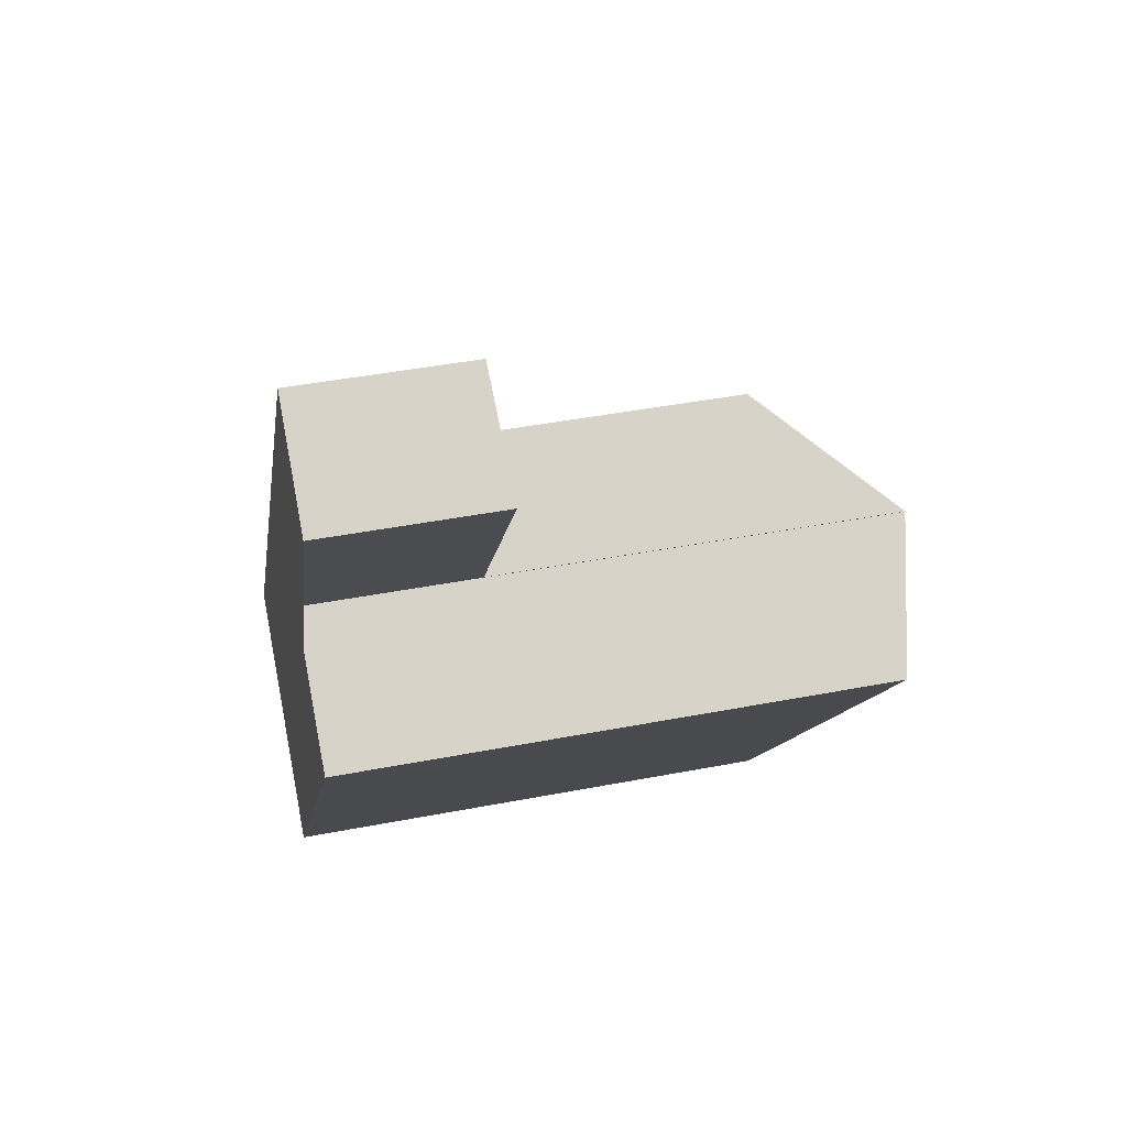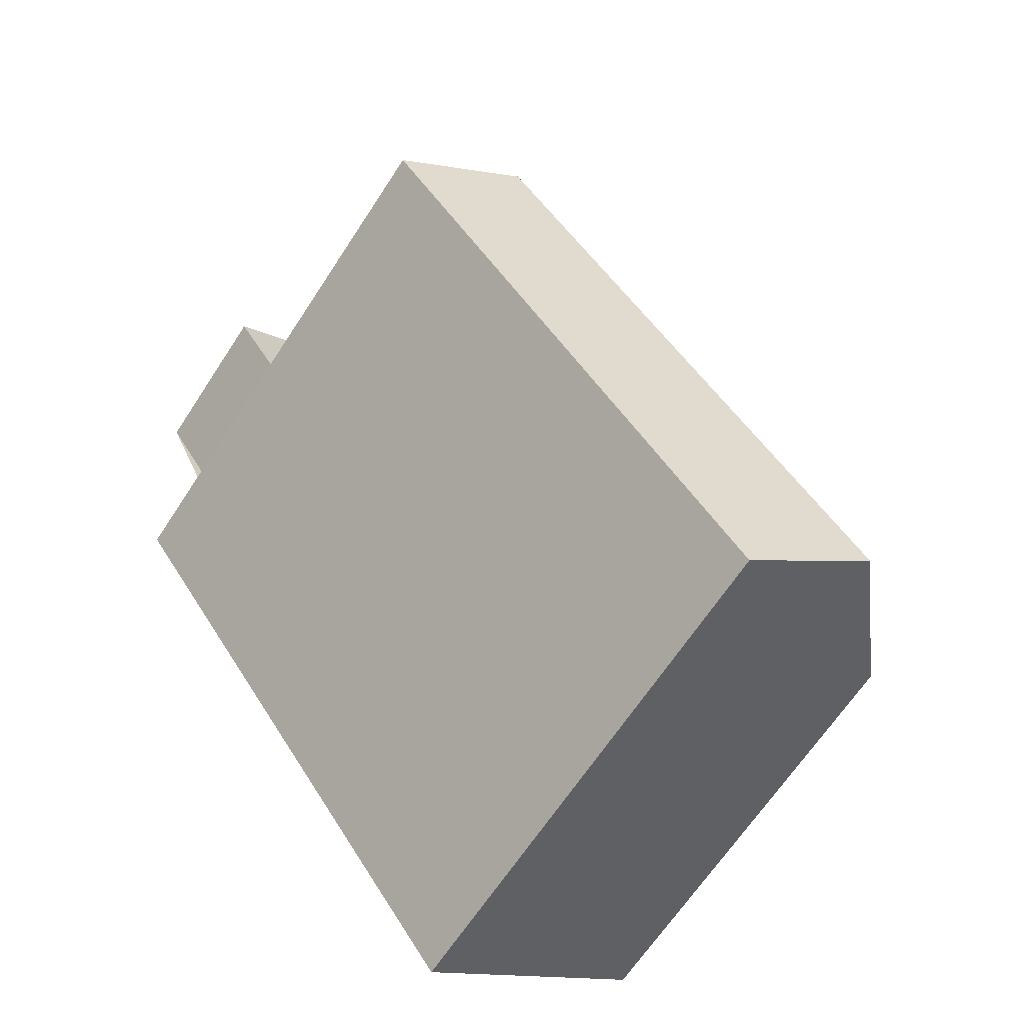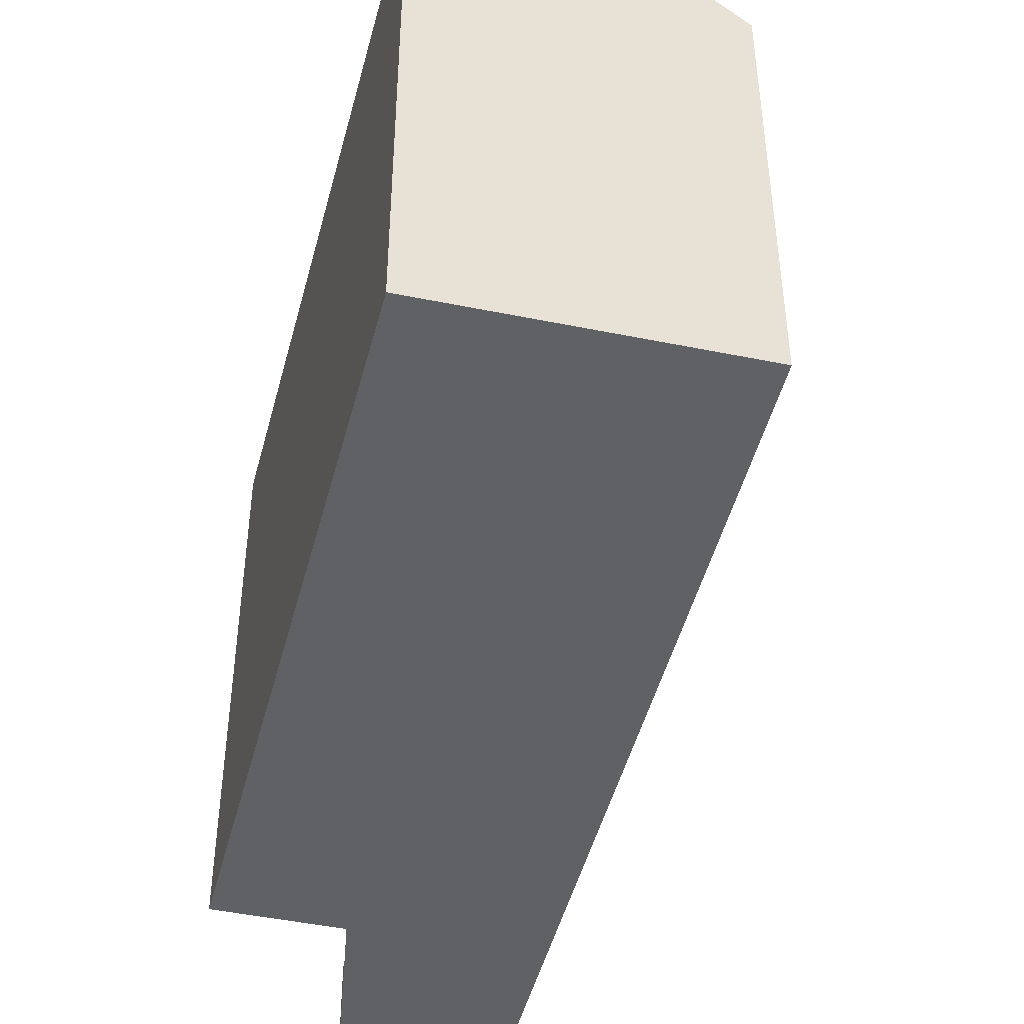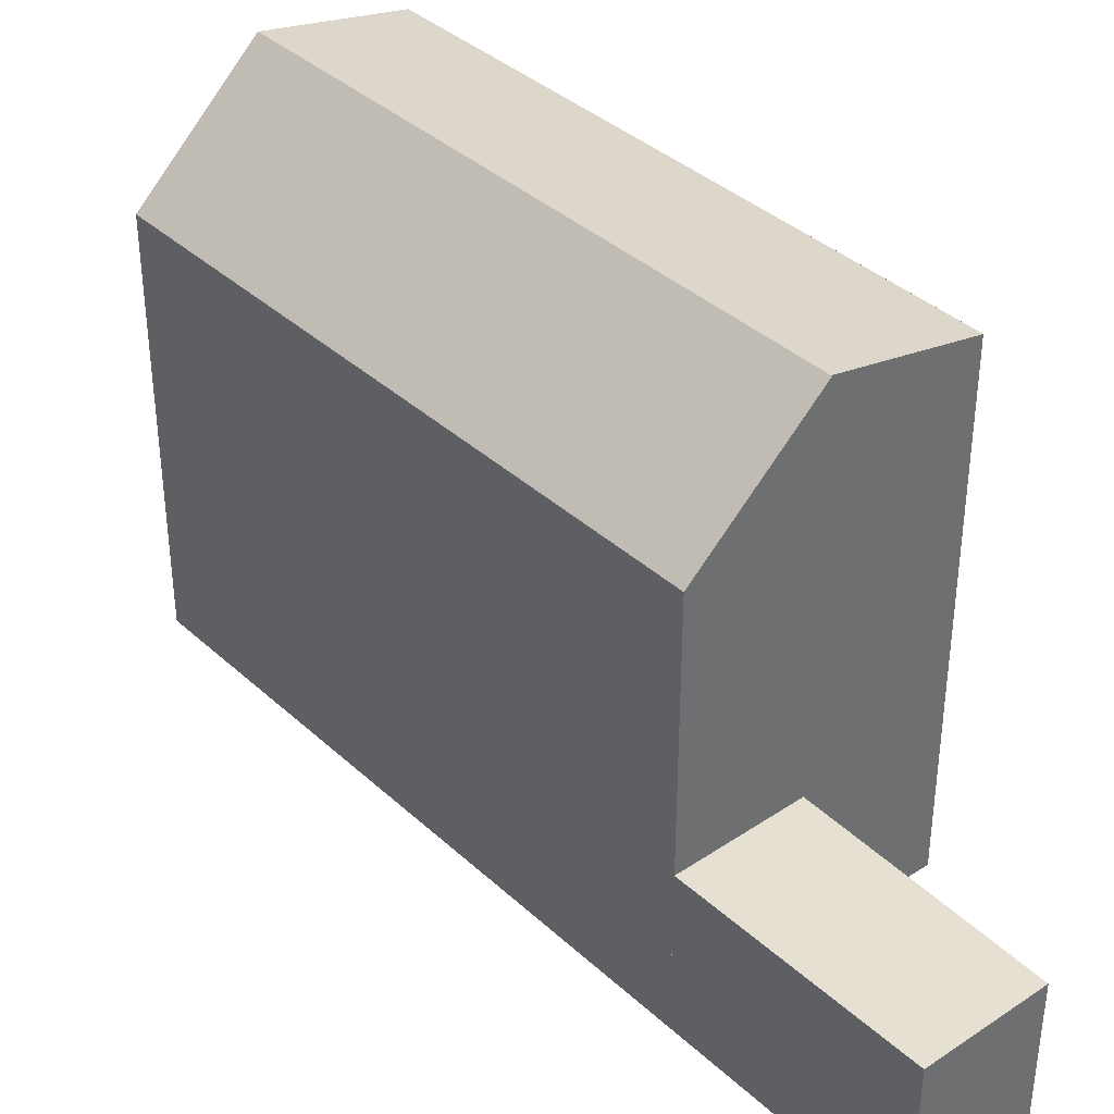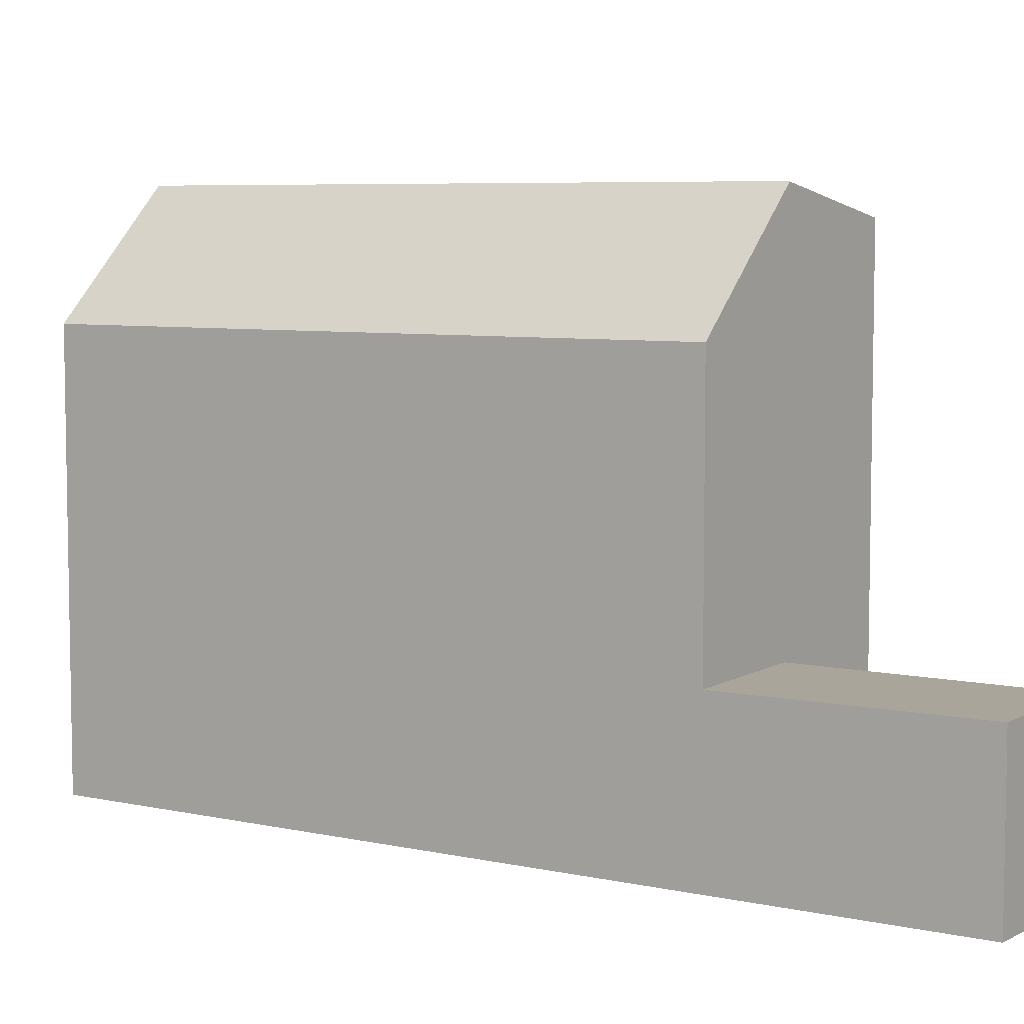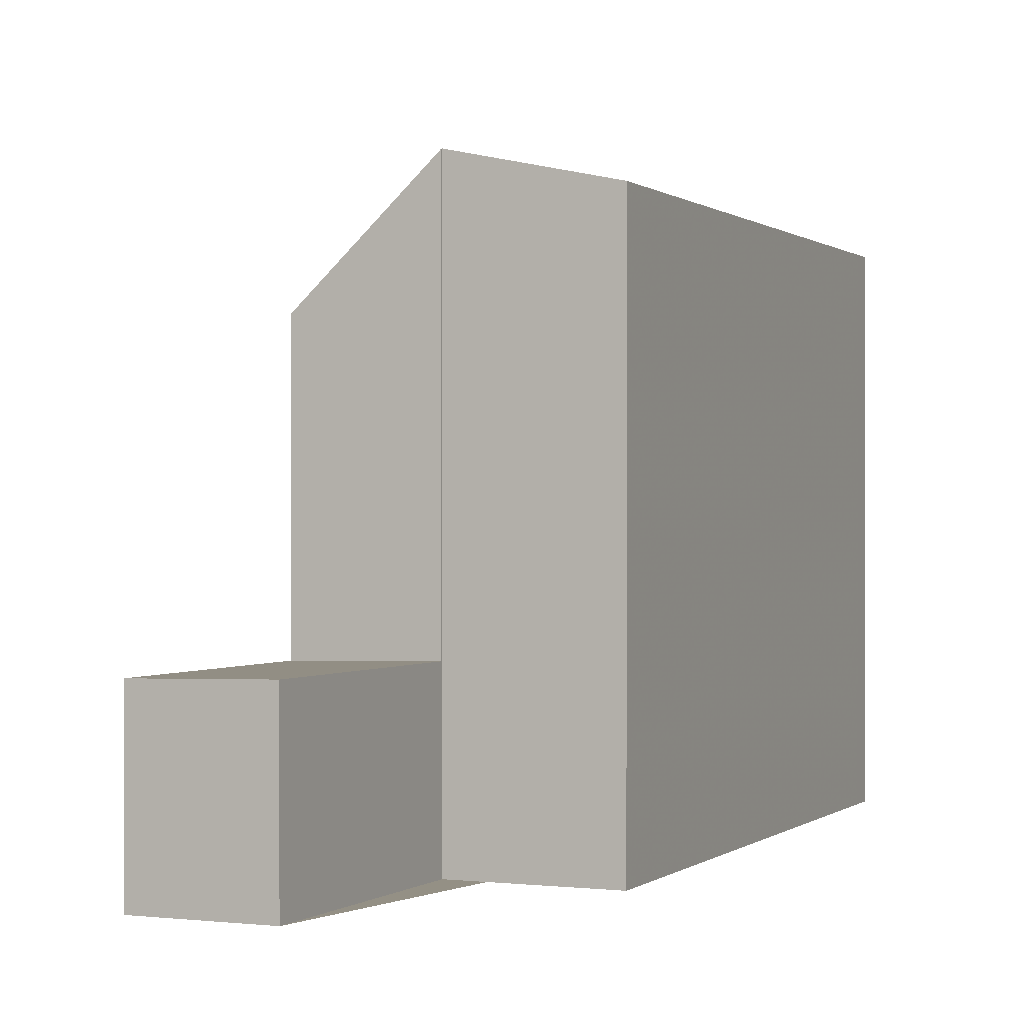
<metadata>
{"format":"obj","ext":"obj","renderer":"f3d","projection":"perspective","resolution":1024,"background":"white","views":[{"elev":43.1,"azim":-102.9,"up":"+Y"},{"elev":-66.0,"azim":-33.2,"up":"+Y"},{"elev":-48.1,"azim":22.1,"up":"+Z"},{"elev":38.5,"azim":175.5,"up":"+Z"},{"elev":7.0,"azim":159.4,"up":"+Z"},{"elev":0.4,"azim":-120.7,"up":"+Z"}]}
</metadata>
<code>
v -725.9 -1163 7.573
v -734.6 -1155 9.83
v -729.9 -1165 9.167
v -736.8 -1156 9.275
v -737.2 -1151 2.963
v -735.4 -1150 2.918
v -734.6 -1155 9.832
v -727.8 -1164 9.724
v -730.1 -1157 7.634
v -732.7 -1153 7.675
v -734.6 -1155 9.83
v -732.7 -1153 7.671
v -727.8 -1164 9.724
v -734.6 -1155 9.832
v -734.6 -1155 9.83
v -732.7 -1153 7.671
v -735.4 -1150 2.919
v -732.7 -1153 2.89
v -734.6 -1155 2.936
v -732.7 -1153 2.889
v -735.4 -1150 2.918
v -737.2 -1151 2.962
v -735.4 -1150 2.918
v -734.6 -1155 2.936
v -732.7 -1153 2.889
v -732.7 -1153 7.675
v -732.7 -1153 2.89
v -729.9 -1165 9.168
v -736.8 -1156 9.276
v -728 -1163 9.728
v -726.1 -1162 7.577
v -728 -1163 9.728
v -730.2 -1165 9.172
v -730.2 -1165 9.171
v -728.3 -1164 9.665
v -734.6 -1155 9.831
v -728 -1164 9.658
v -727.8 -1164 9.724
v -725.9 -1163 7.573
v -725.9 -1163 8.882e-16
v -727.8 -1164 0
v -734.6 -1155 9.83
v -734.6 -1155 9.83
v -734.6 -1155 0
v -734.6 -1155 -1.776e-15
v -730.2 -1165 9.171
v -729.9 -1165 9.167
v -729.9 -1165 0
v -730.2 -1165 0
v -736.8 -1156 9.276
v -736.8 -1156 9.275
v -736.8 -1156 0
v -736.8 -1156 1.776e-15
v -735.4 -1150 2.919
v -737.2 -1151 2.963
v -737.2 -1151 4.441e-16
v -735.4 -1150 -4.441e-16
v -735.4 -1150 2.918
v -735.4 -1150 2.918
v -735.4 -1150 0
v -735.4 -1150 0
v -734.6 -1155 9.83
v -734.6 -1155 9.832
v -734.6 -1155 0
v -734.6 -1155 0
v -726.1 -1162 7.577
v -730.1 -1157 7.634
v -730.1 -1157 8.882e-16
v -726.1 -1162 8.882e-16
v -730.1 -1157 7.634
v -732.7 -1153 7.671
v -732.7 -1153 0
v -730.1 -1157 8.882e-16
v -728 -1164 9.658
v -727.8 -1164 9.724
v -727.8 -1164 0
v -728 -1164 0
v -735.4 -1150 2.918
v -735.4 -1150 2.919
v -735.4 -1150 -4.441e-16
v -735.4 -1150 0
v -737.2 -1151 2.962
v -734.6 -1155 2.936
v -734.6 -1155 0
v -737.2 -1151 0
v -737.2 -1151 2.963
v -737.2 -1151 2.962
v -737.2 -1151 0
v -737.2 -1151 4.441e-16
v -732.7 -1153 2.889
v -735.4 -1150 2.918
v -735.4 -1150 0
v -732.7 -1153 0
v -729.9 -1165 9.167
v -729.9 -1165 9.168
v -729.9 -1165 0
v -729.9 -1165 0
v -734.6 -1155 9.831
v -736.8 -1156 9.276
v -736.8 -1156 1.776e-15
v -734.6 -1155 -1.776e-15
v -725.9 -1163 7.573
v -726.1 -1162 7.577
v -726.1 -1162 8.882e-16
v -725.9 -1163 8.882e-16
v -736.8 -1156 9.275
v -730.2 -1165 9.171
v -730.2 -1165 0
v -736.8 -1156 0
v -734.6 -1155 9.832
v -734.6 -1155 9.831
v -734.6 -1155 -1.776e-15
v -734.6 -1155 0
v -729.9 -1165 9.168
v -728 -1164 9.658
v -728 -1164 0
v -729.9 -1165 0
v -725.9 -1163 0
v -729.9 -1165 0
v -736.8 -1156 0
v -734.6 -1155 0
v -737.2 -1151 0
v -735.4 -1150 0
f 21 17 6 23
f 30 7 2 11 10 9 31
f 12 9 10
f 36 14 32 35
f 27 25 16 26
f 22 5 17 21
f 21 18 19 22
f 23 20 18 21
f 26 15 24 27
f 34 4 29 33
f 31 1 8 30
f 35 32 13 37
f 33 28 3 34
f 35 33 29 36
f 37 28 33 35
f 39 40 41 38
f 43 44 45 42
f 47 48 49 46
f 51 52 53 50
f 55 56 57 54
f 59 60 61 58
f 63 64 65 62
f 67 68 69 66
f 71 72 73 70
f 75 76 77 74
f 79 80 81 78
f 83 84 85 82
f 87 88 89 86
f 91 92 93 90
f 95 96 97 94
f 99 100 101 98
f 103 104 105 102
f 107 108 109 106
f 111 112 113 110
f 115 116 117 114
f 119 120 121 122 123 118

</code>
